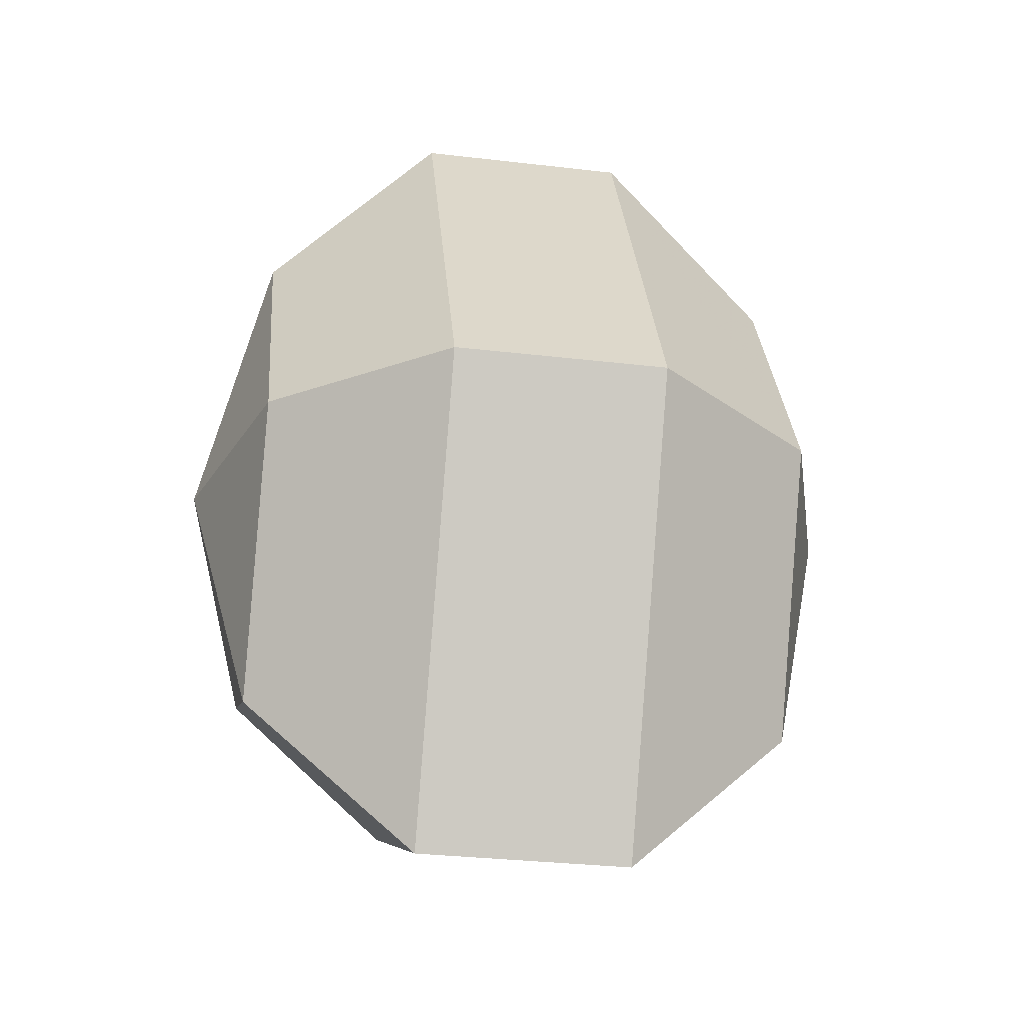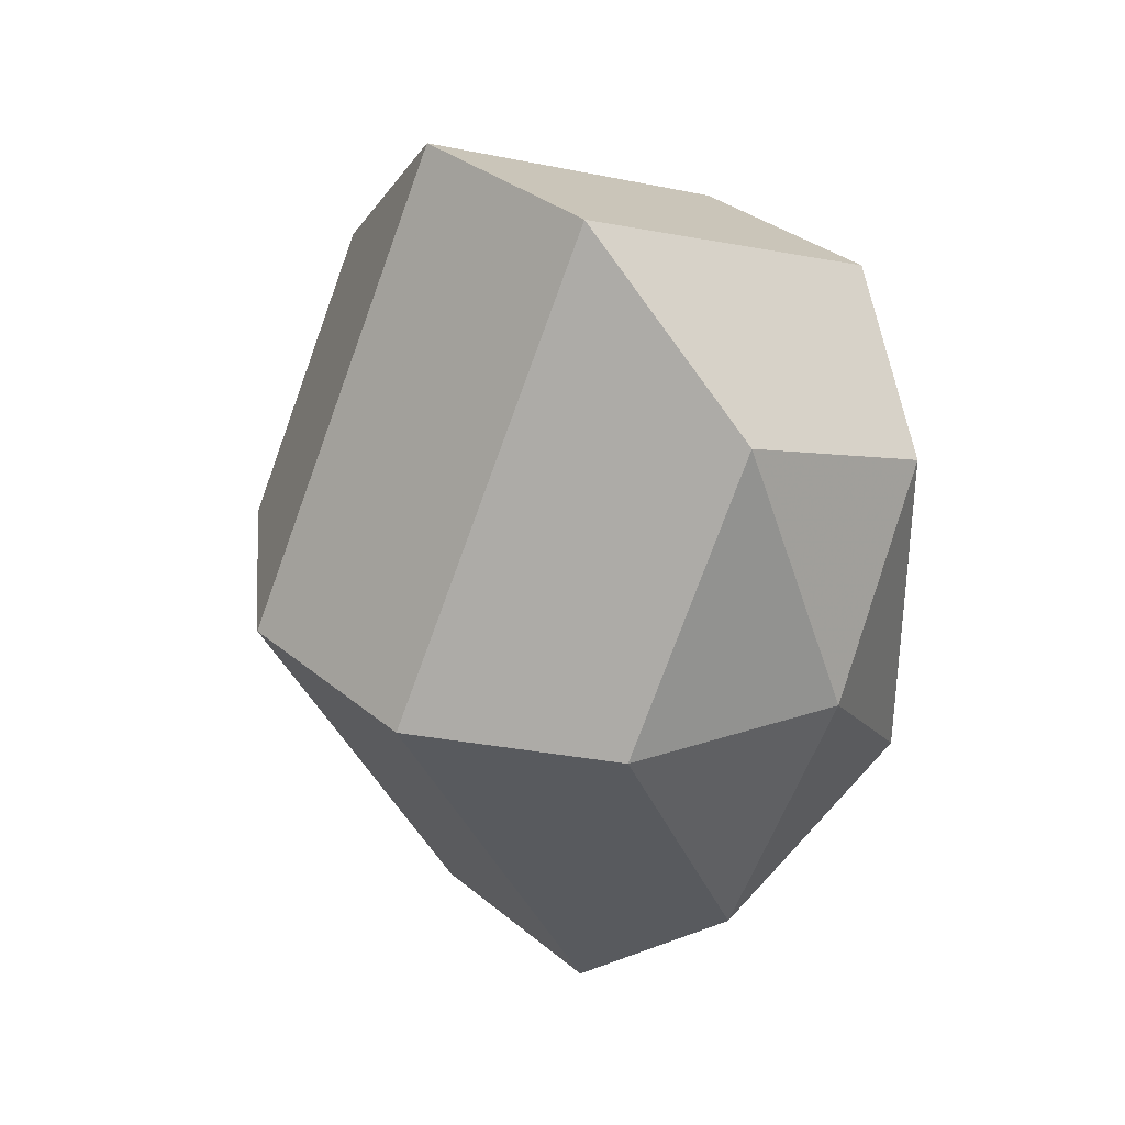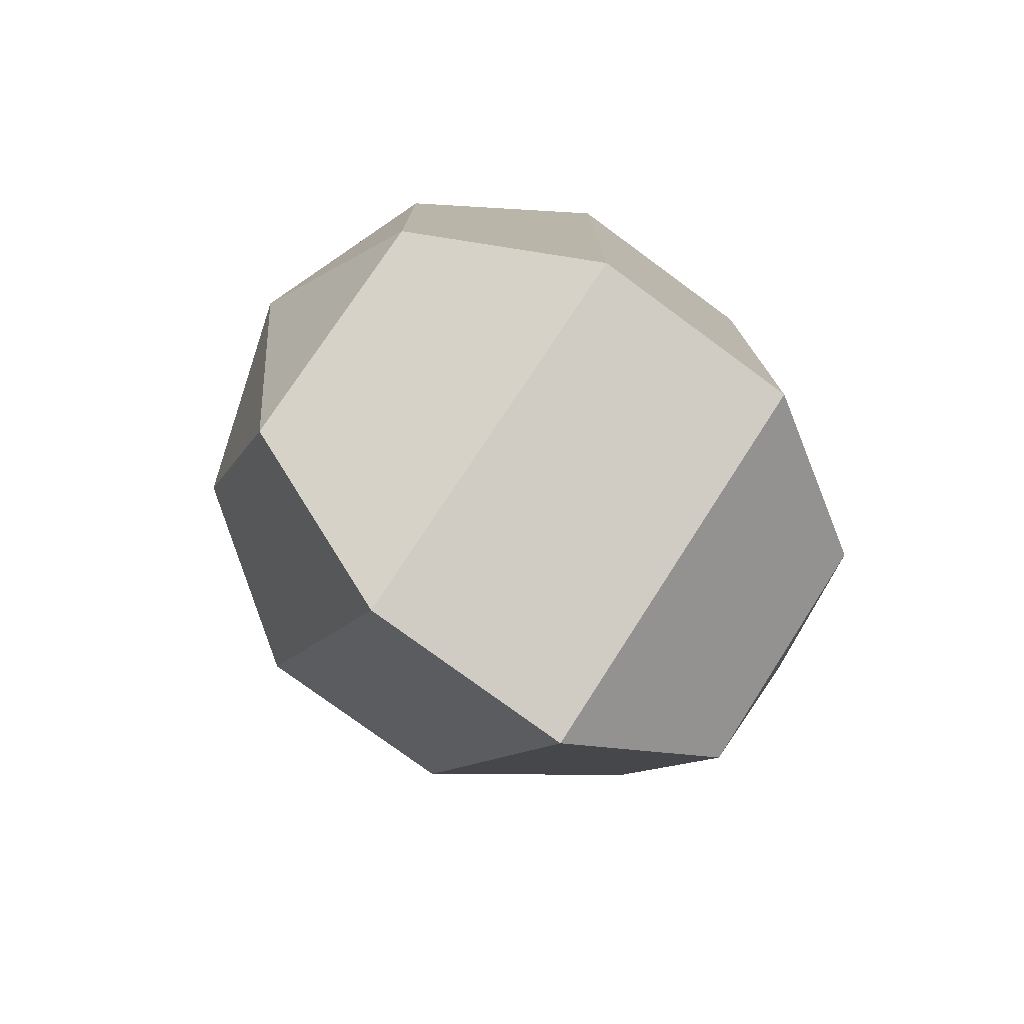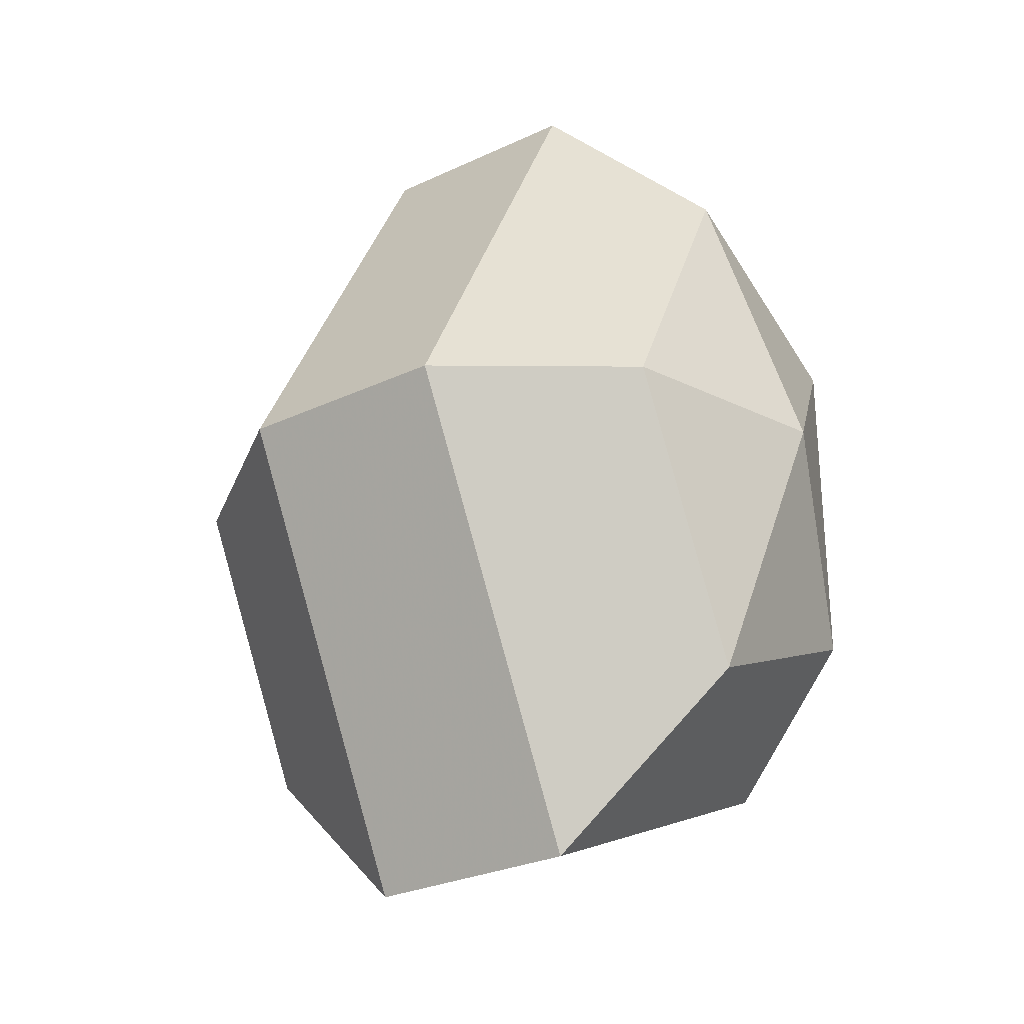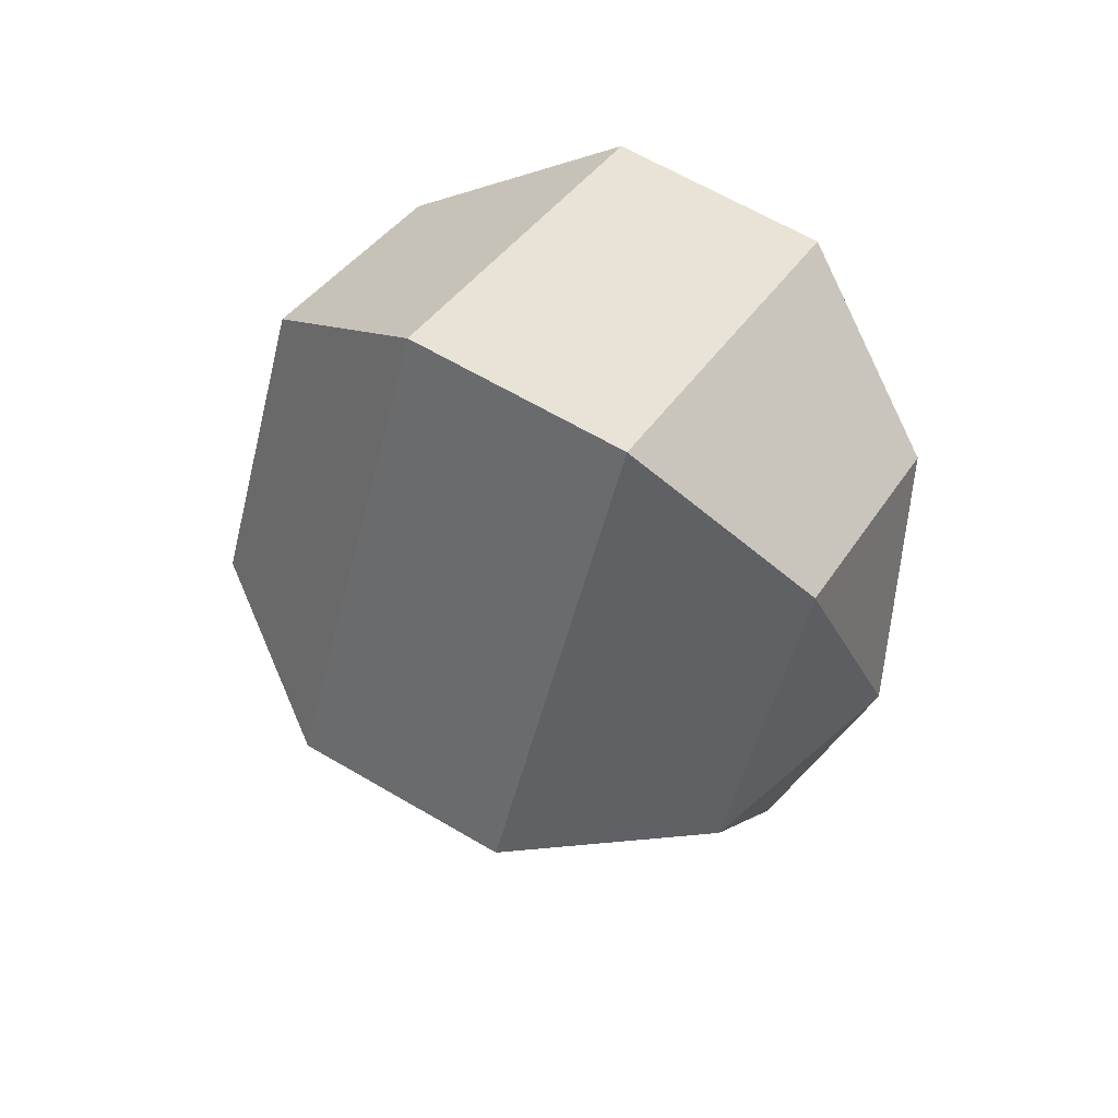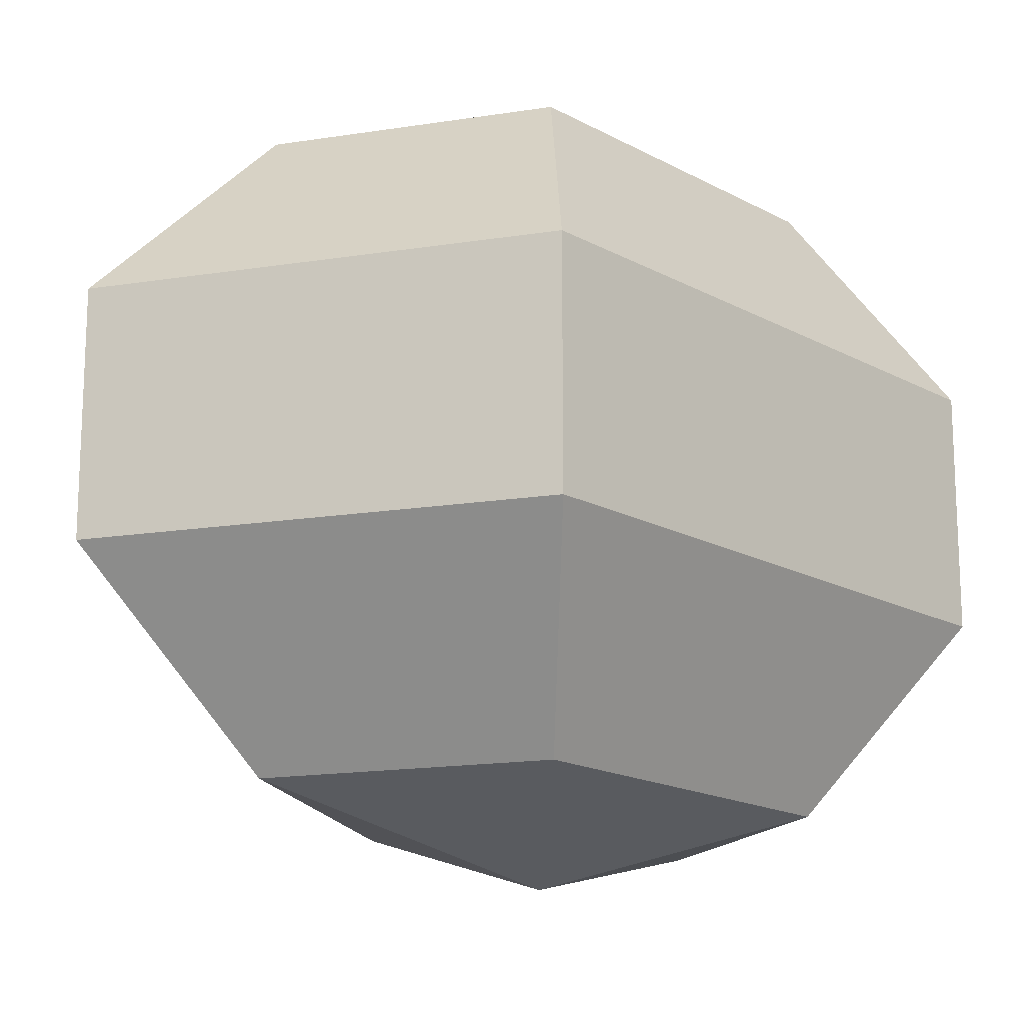
<metadata>
{"format":"obj","ext":"obj","renderer":"f3d","projection":"perspective","resolution":1024,"background":"white","views":[{"elev":-31.3,"azim":-99.5,"up":"+Y"},{"elev":33.7,"azim":-41.8,"up":"+Y"},{"elev":-77.4,"azim":53.7,"up":"+Y"},{"elev":-28.1,"azim":-54.6,"up":"+Y"},{"elev":64.1,"azim":-59.3,"up":"+Y"},{"elev":-16.8,"azim":42.2,"up":"+Z"}]}
</metadata>
<code>
v 293 164 154
v 293 164 154
v 293 164 154
v 293 164 154
v 293 164 154
v 293 164 154
v 289.5 164 155.1
v 291.9 159.3 155.1
v 295.9 161.1 155.1
v 295.9 166.9 155.1
v 291.9 168.7 155.1
v 289.5 164 155.1
v 287.3 164 158.1
v 291.2 156.4 158.1
v 297.6 159.3 158.1
v 297.6 168.7 158.1
v 291.2 171.6 158.1
v 287.3 164 158.1
v 287.3 164 161.9
v 291.2 156.4 161.9
v 297.6 159.3 161.9
v 297.6 168.7 161.9
v 291.2 171.6 161.9
v 287.3 164 161.9
v 289.5 164 164.9
v 291.9 159.3 164.9
v 295.9 161.1 164.9
v 295.9 166.9 164.9
v 291.9 168.7 164.9
v 289.5 164 164.9
v 293 164 166
v 293 164 166
v 293 164 166
v 293 164 166
v 293 164 166
v 293 164 166
g foo
f 8 7 1
f 9 8 2
f 10 9 3
f 11 10 4
f 12 11 5
f 14 13 7
f 15 14 8
f 16 15 9
f 17 16 10
f 18 17 11
f 20 19 13
f 21 20 14
f 22 21 15
f 23 22 16
f 24 23 17
f 26 25 19
f 27 26 20
f 28 27 21
f 29 28 22
f 30 29 23
f 32 31 25
f 33 32 26
f 34 33 27
f 35 34 28
f 36 35 29
f 2 8 1
f 3 9 2
f 4 10 3
f 5 11 4
f 6 12 5
f 8 14 7
f 9 15 8
f 10 16 9
f 11 17 10
f 12 18 11
f 14 20 13
f 15 21 14
f 16 22 15
f 17 23 16
f 18 24 17
f 20 26 19
f 21 27 20
f 22 28 21
f 23 29 22
f 24 30 23
f 26 32 25
f 27 33 26
f 28 34 27
f 29 35 28
f 30 36 29
g

</code>
